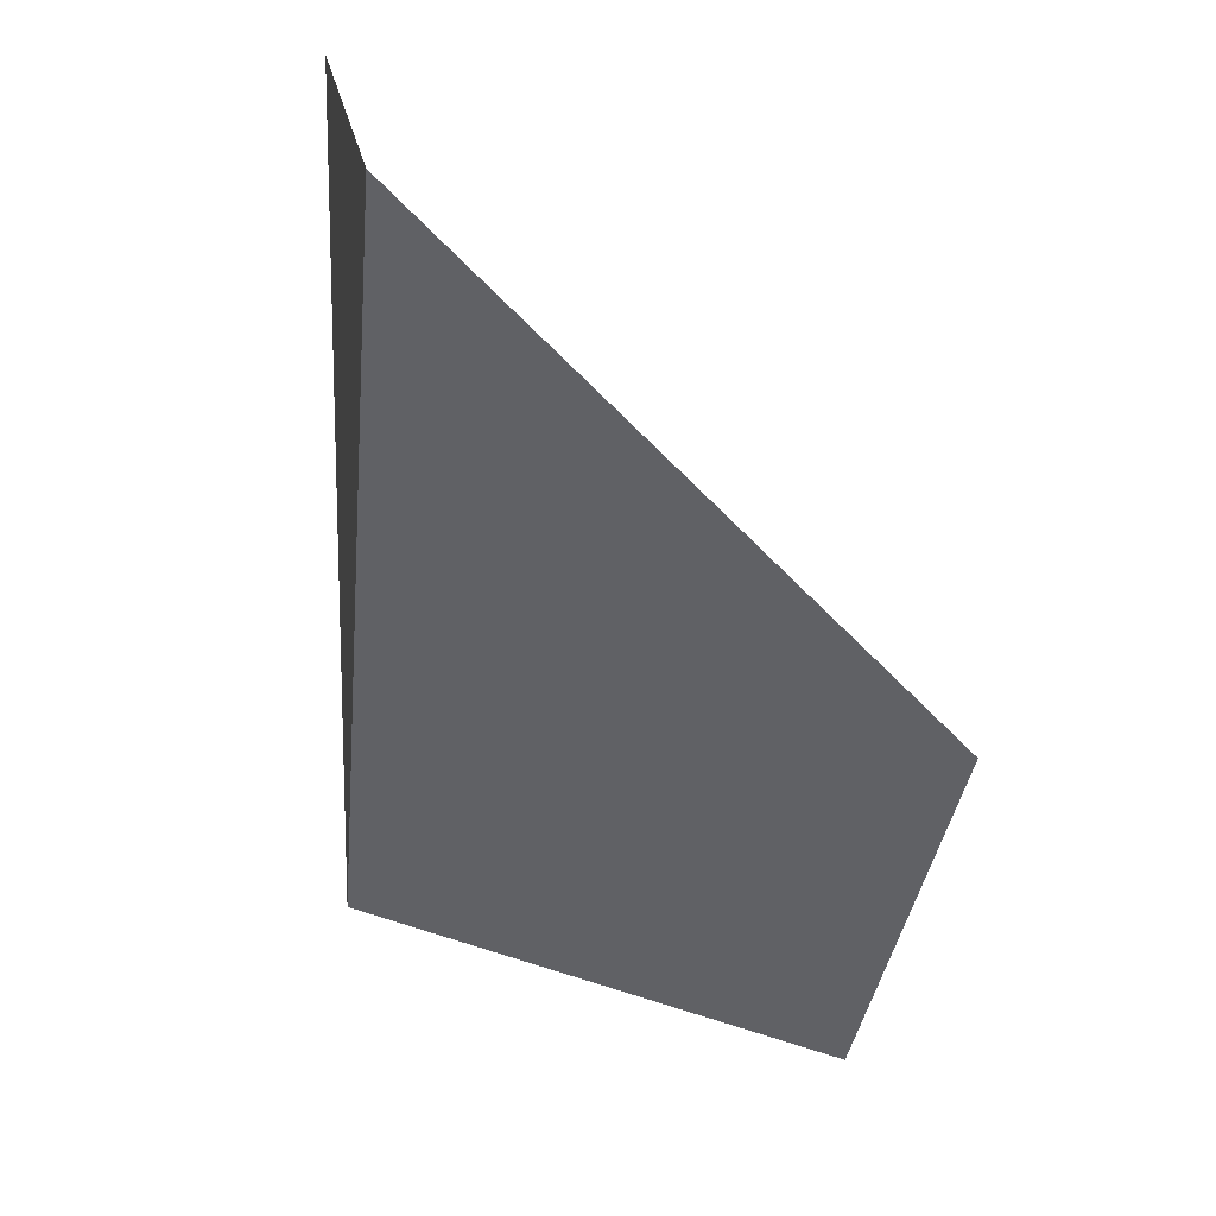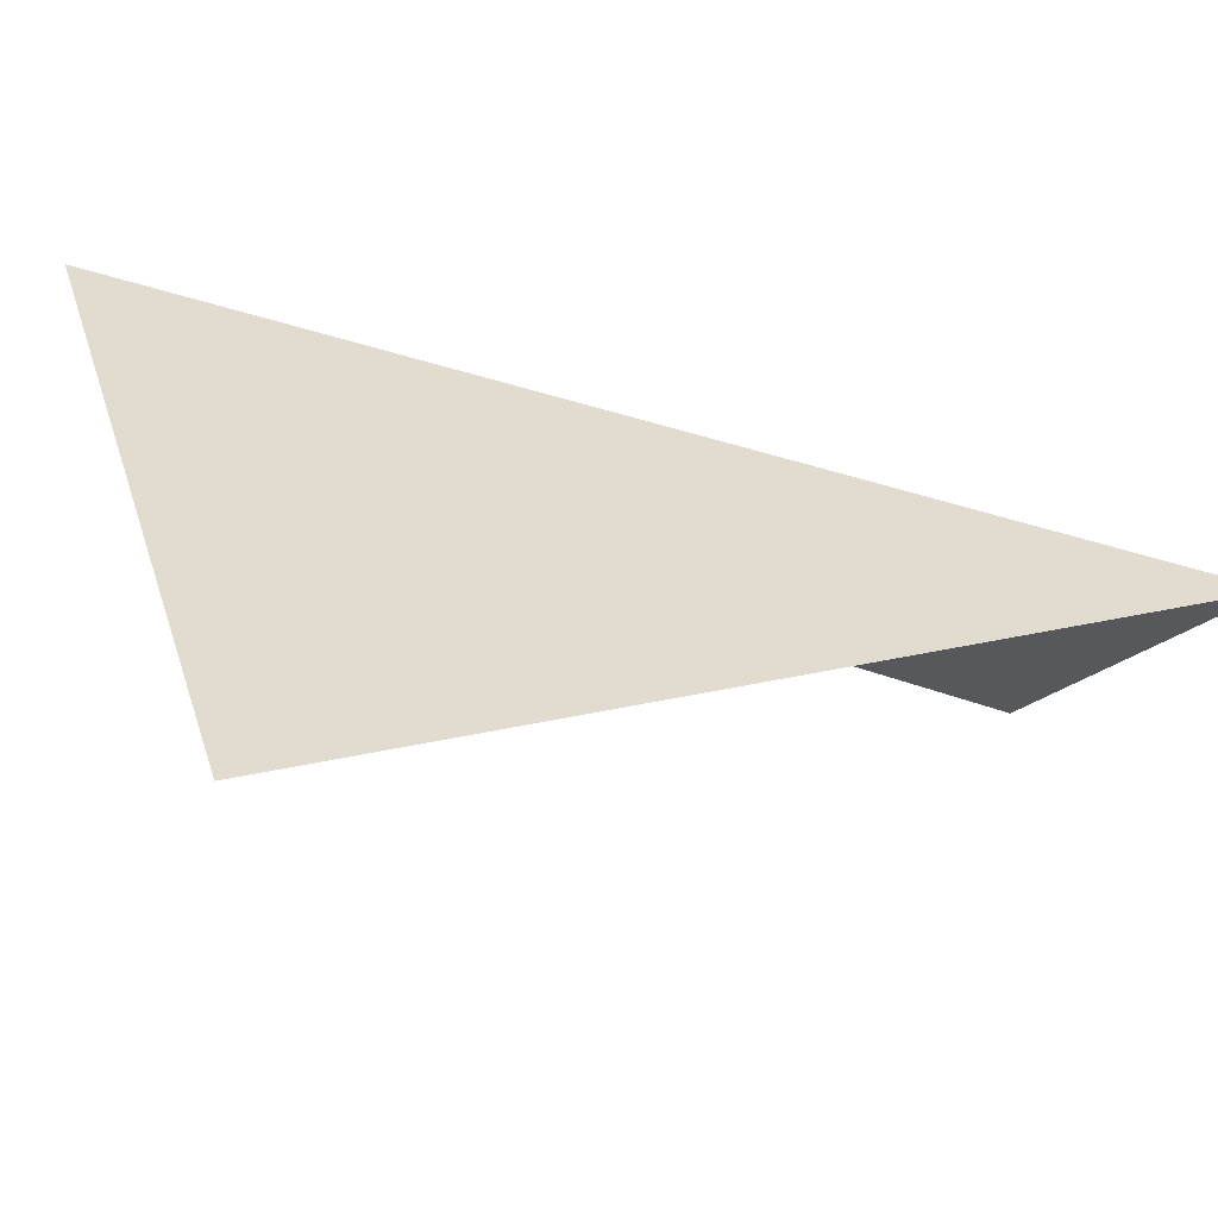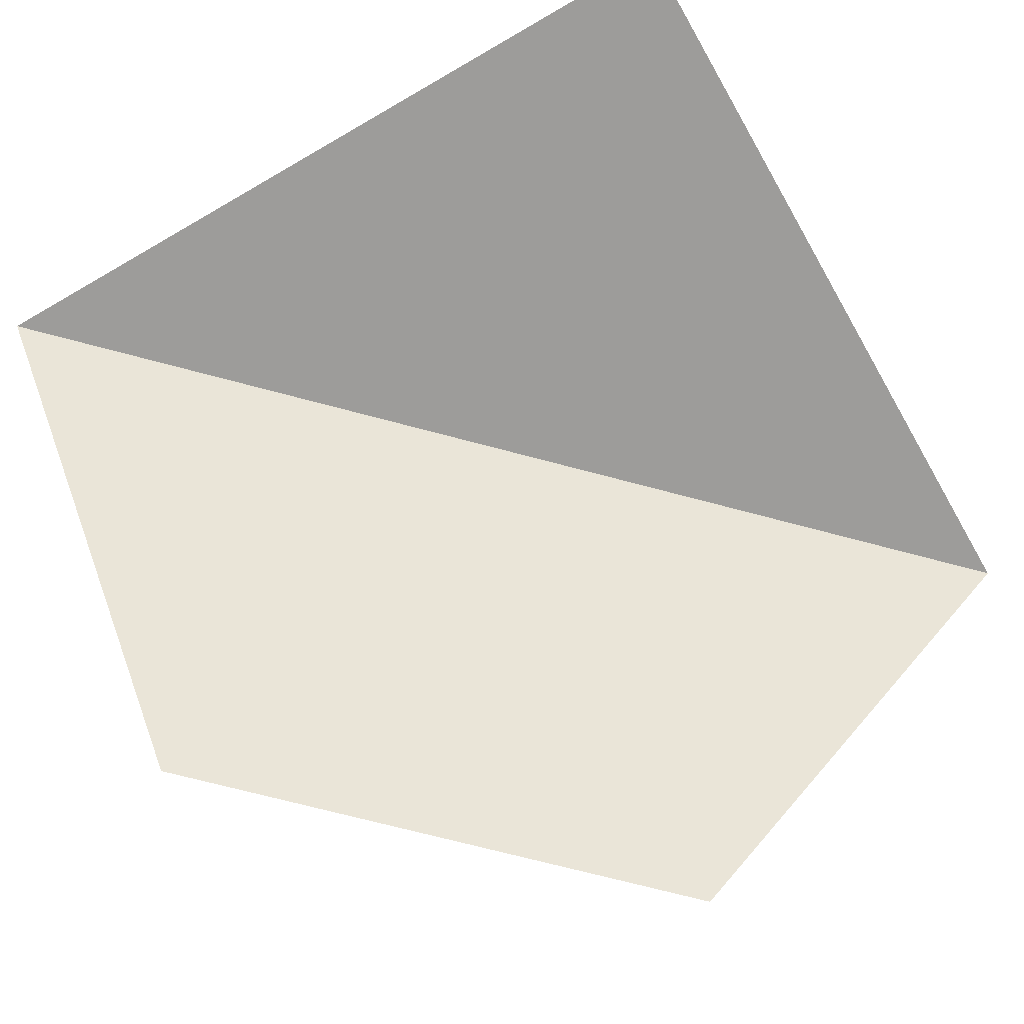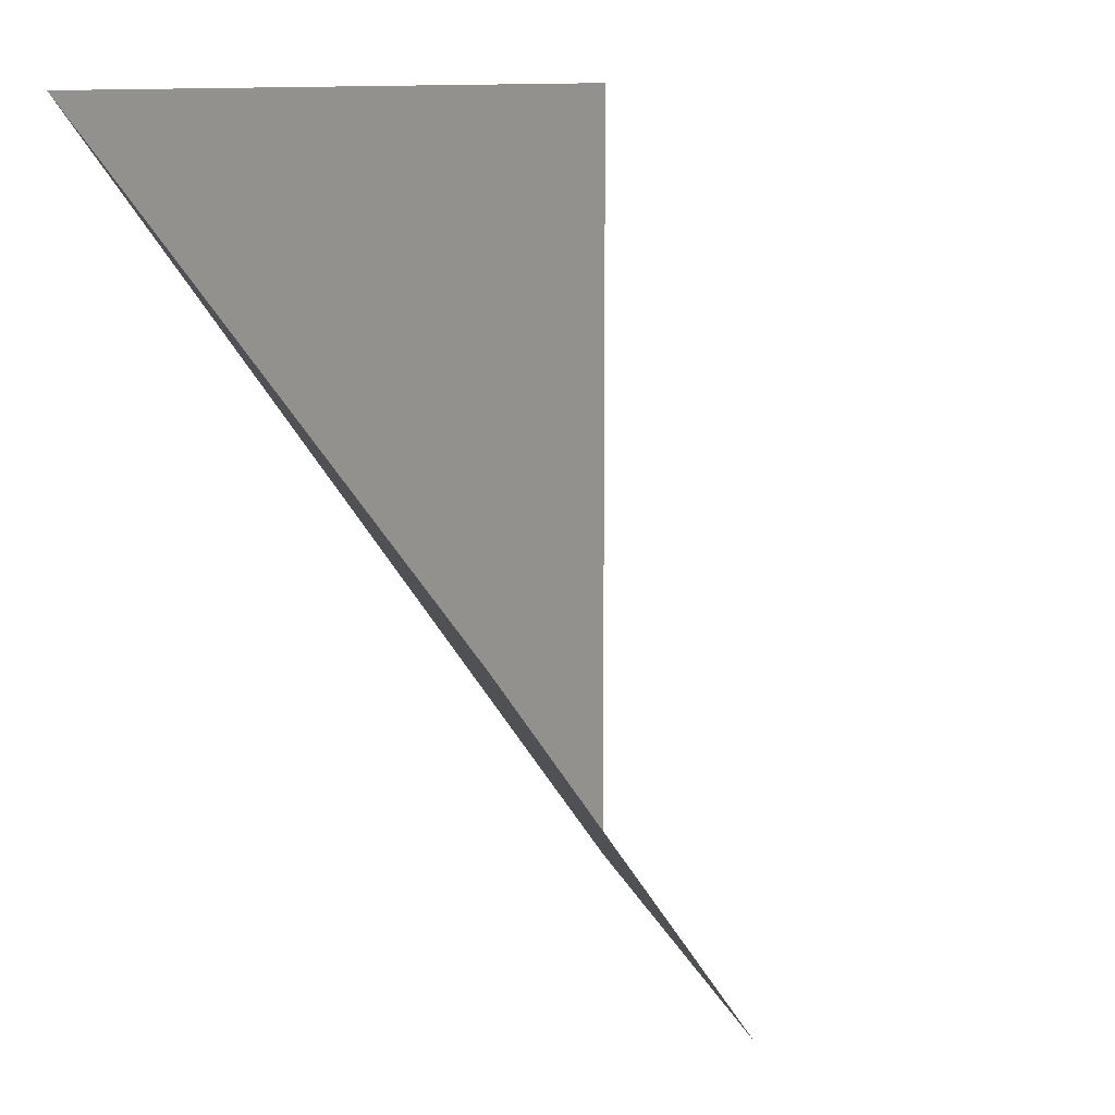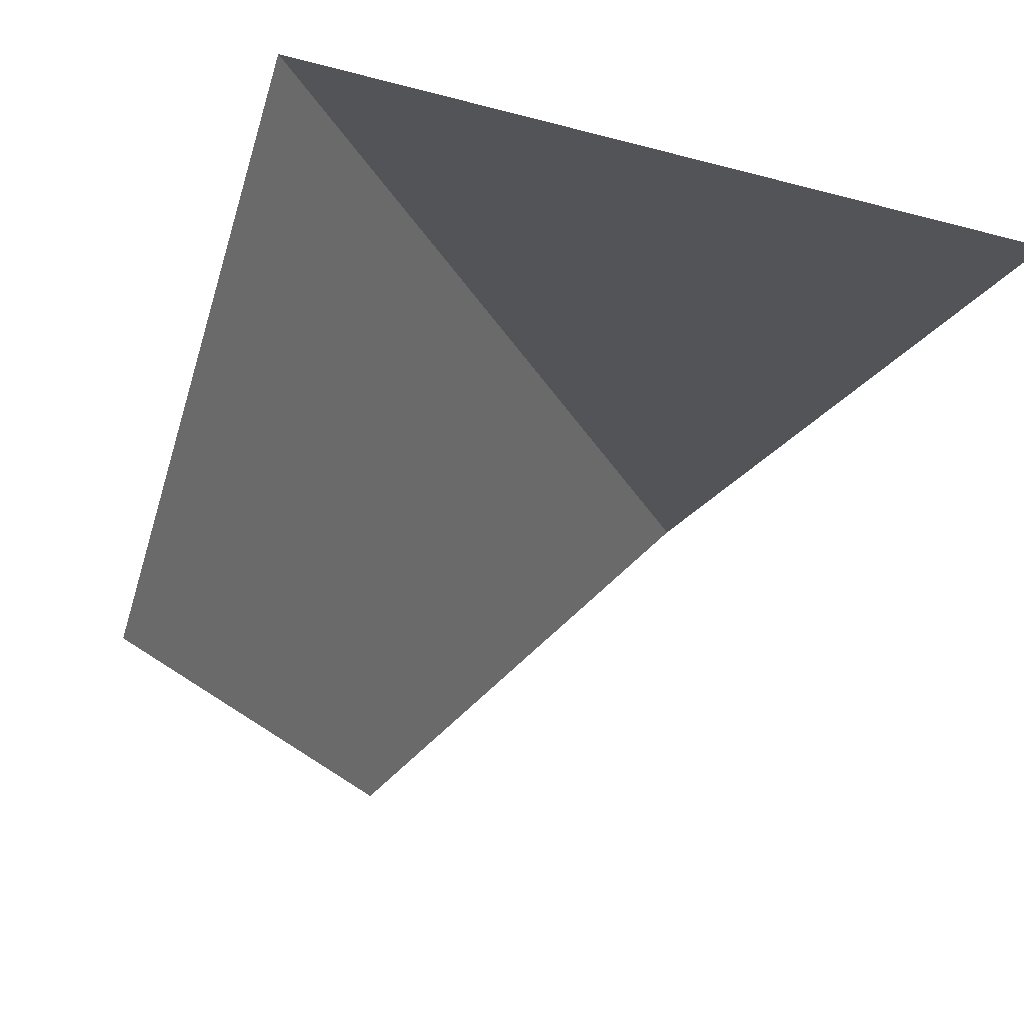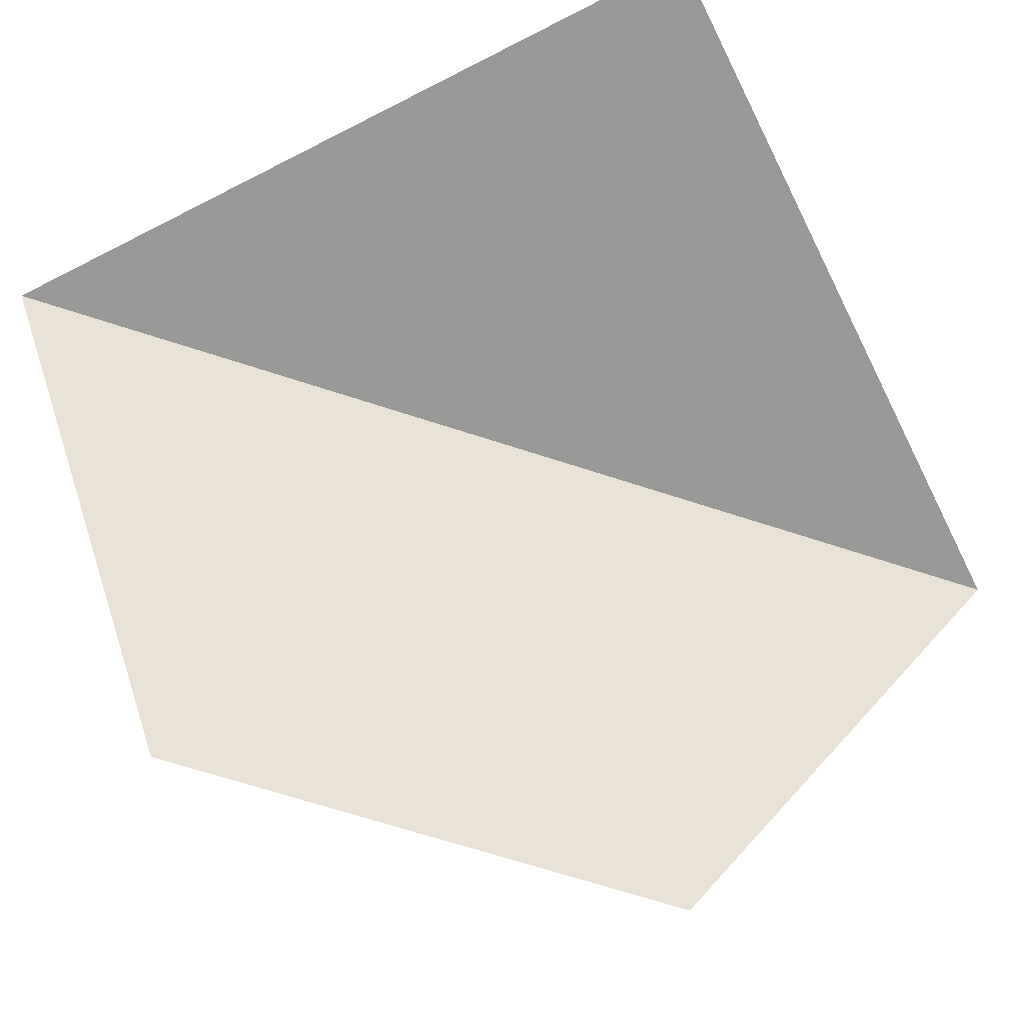
<metadata>
{"format":"obj","ext":"obj","renderer":"f3d","projection":"perspective","resolution":1024,"background":"white","views":[{"elev":15.7,"azim":82.9,"up":"+Y"},{"elev":34.4,"azim":-106.8,"up":"+Z"},{"elev":-70.3,"azim":-150.0,"up":"+Z"},{"elev":10.5,"azim":122.7,"up":"+Y"},{"elev":-23.4,"azim":155.8,"up":"+Z"},{"elev":-68.4,"azim":-153.1,"up":"+Z"}]}
</metadata>
<code>
o 0101_0100.001
v 0 0 1
v 0 0 0
v 1 0 -1
v 1 1 0
v -1 1 0
v 0 -1 -1
v -1 -1 0
f 3 2 6
f 4 2 3
f 2 4 5
f 2 5 7
f 6 2 7

</code>
